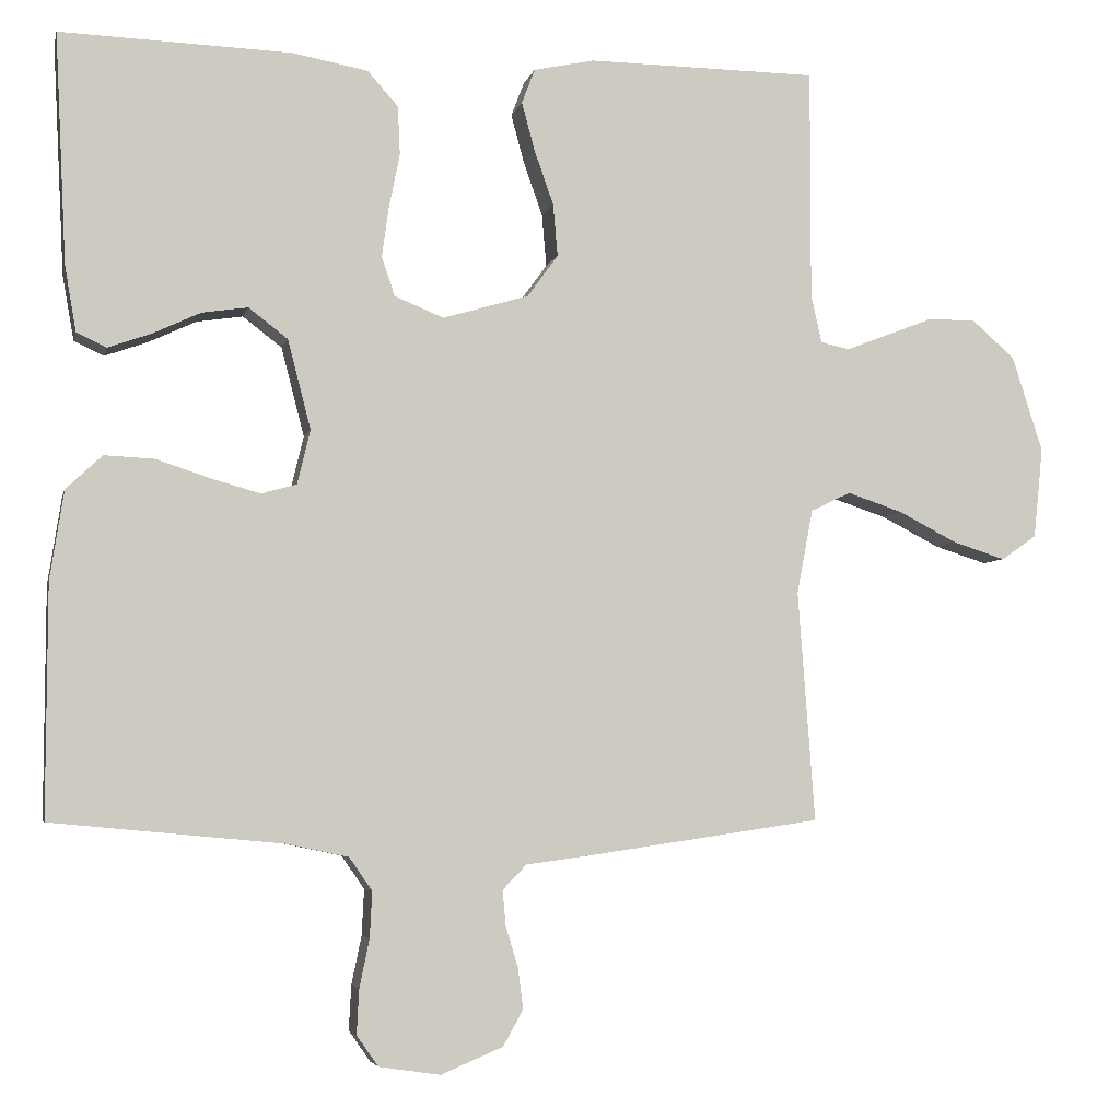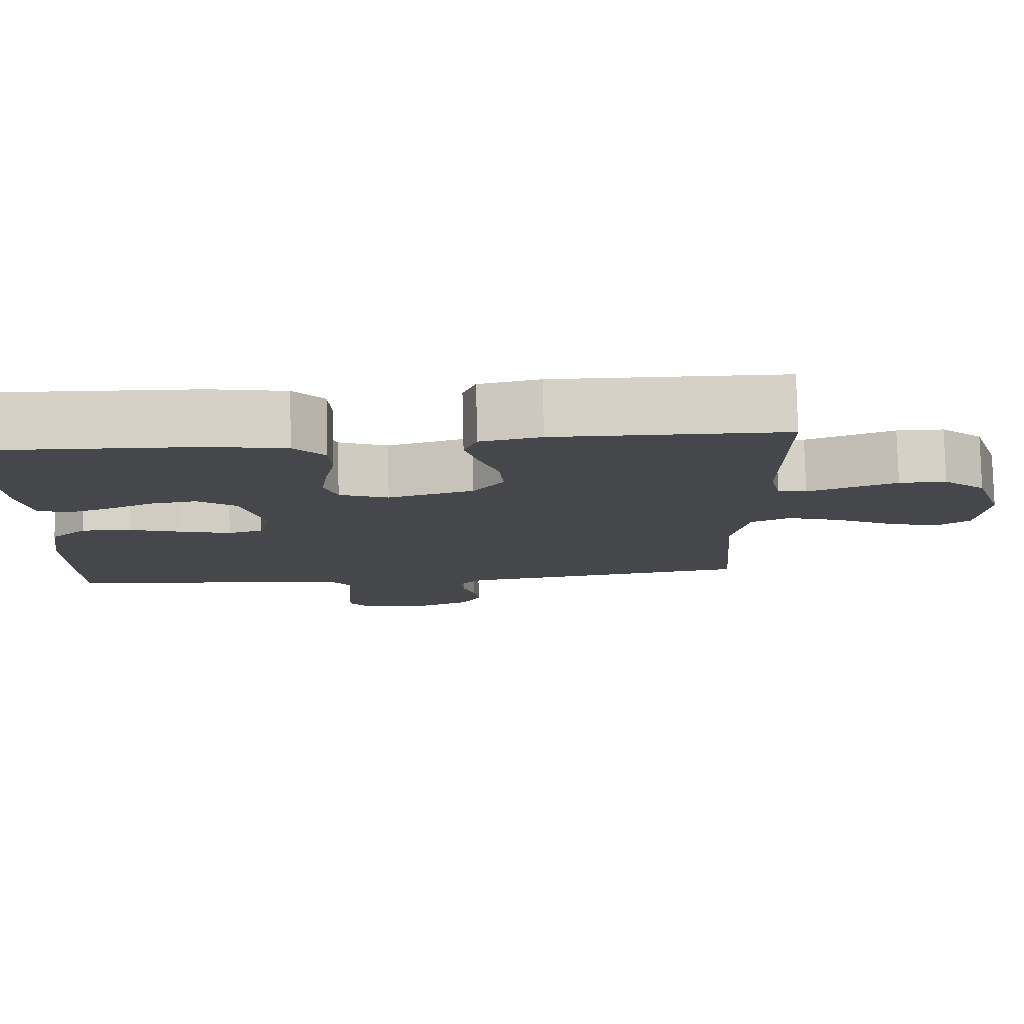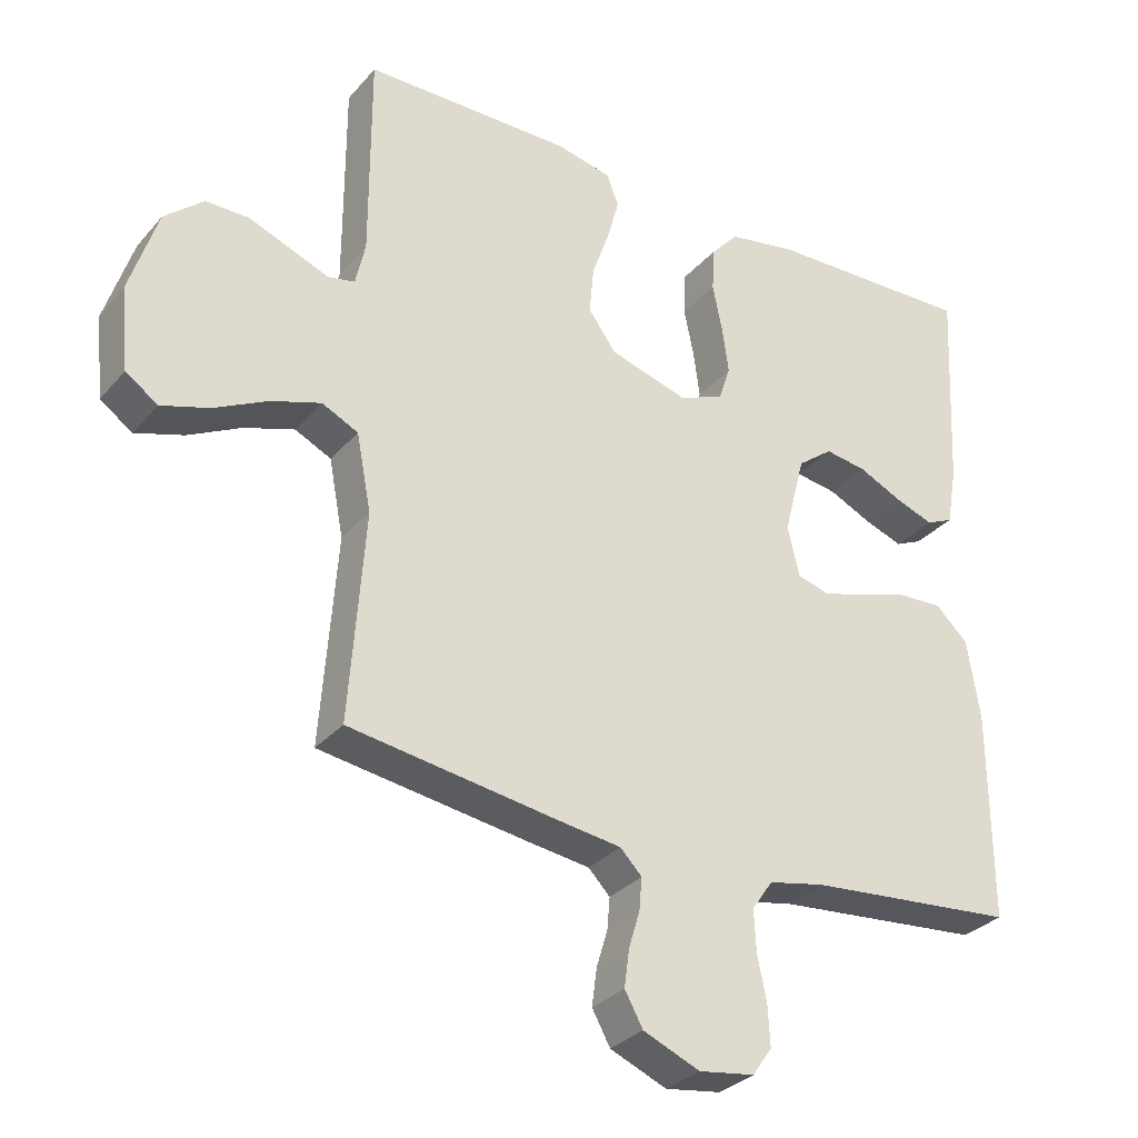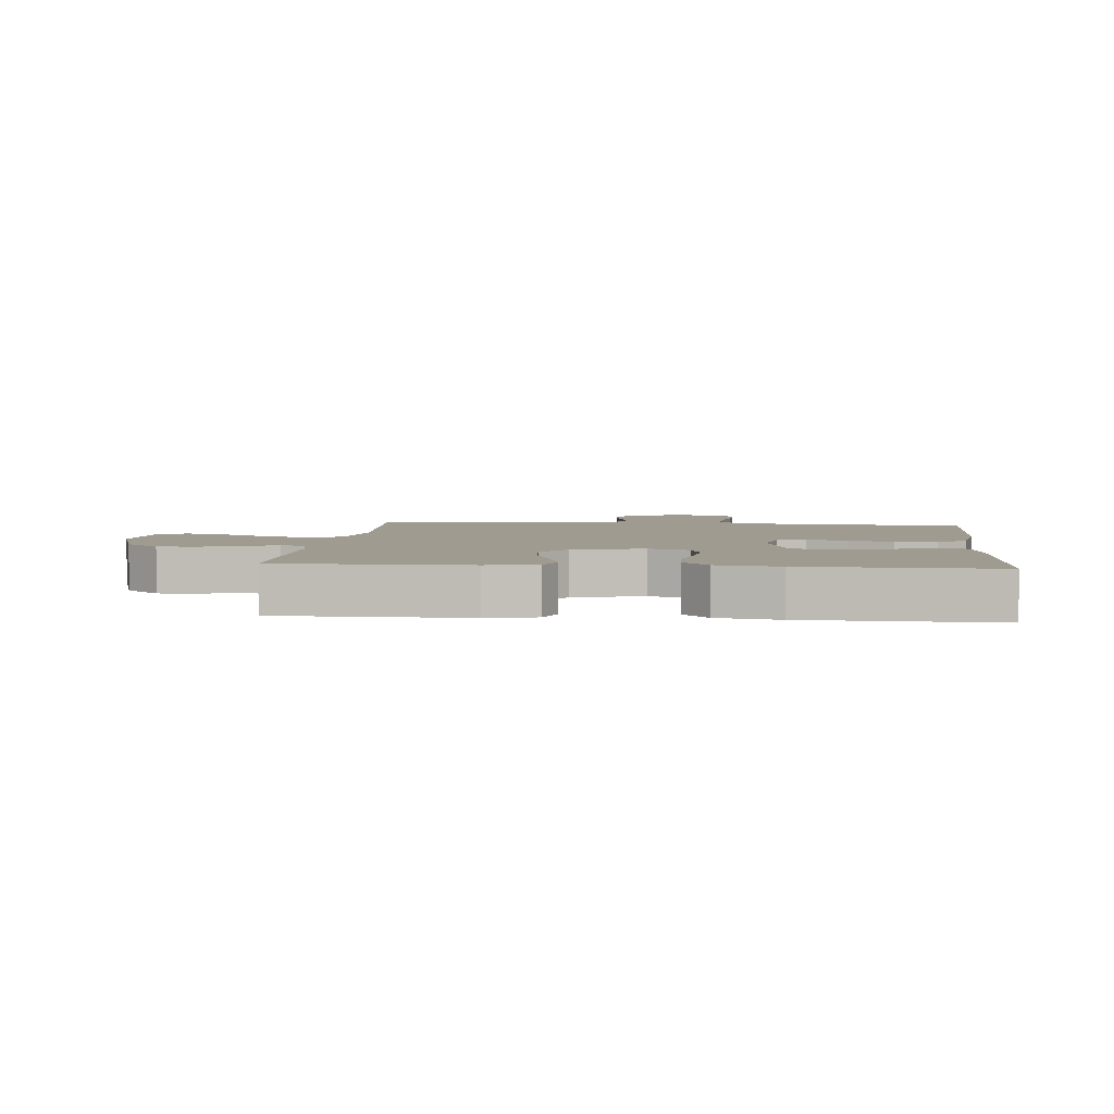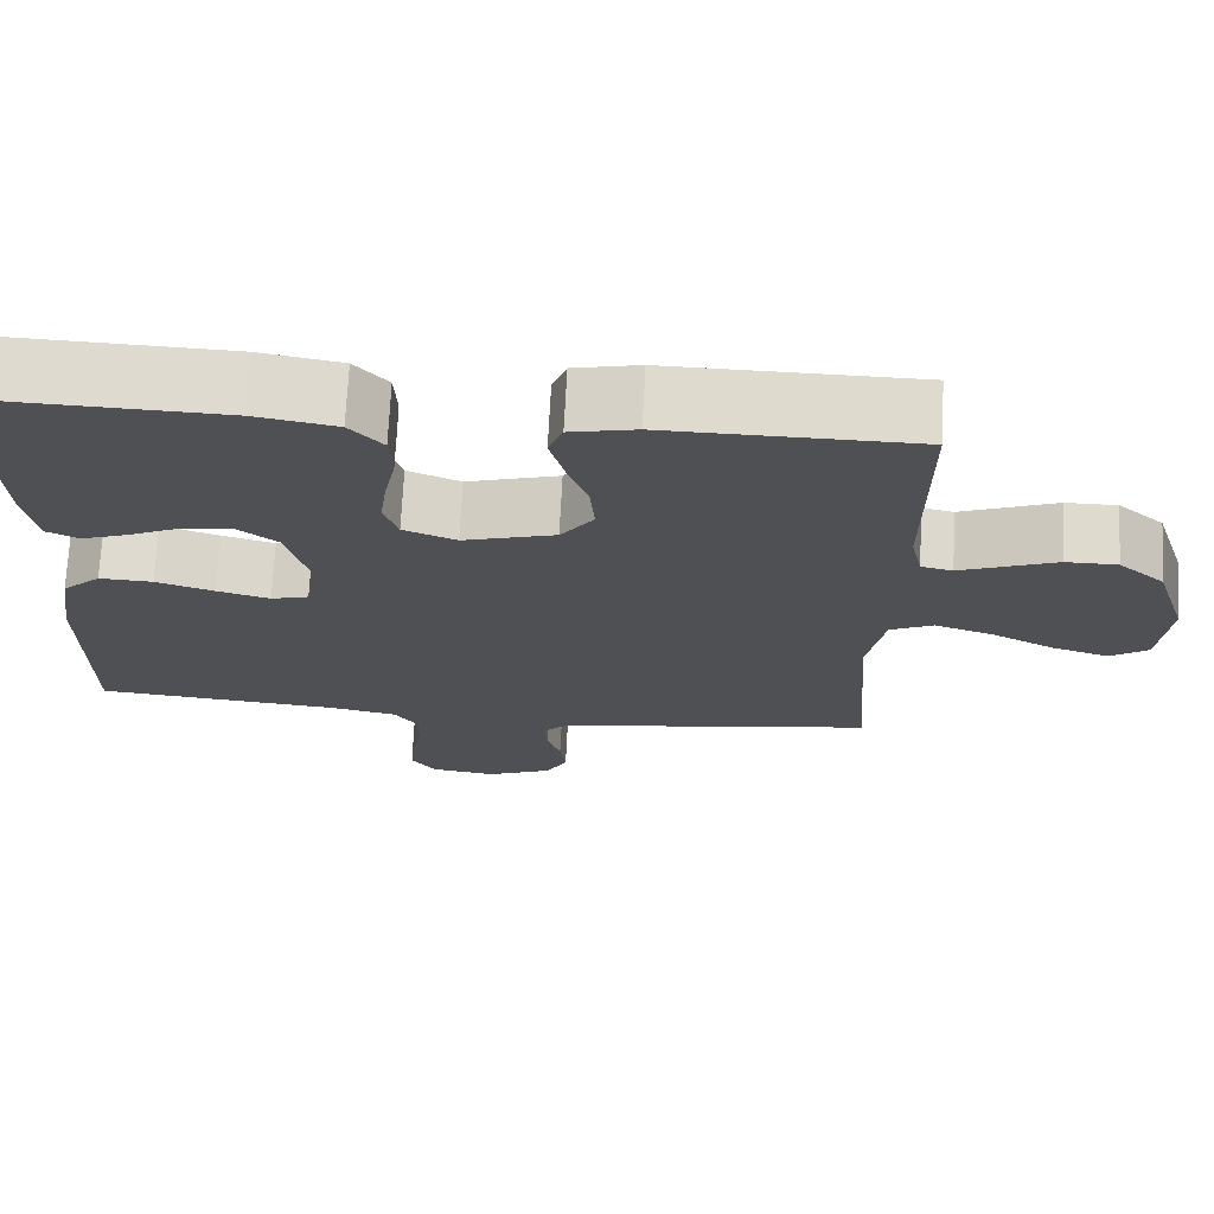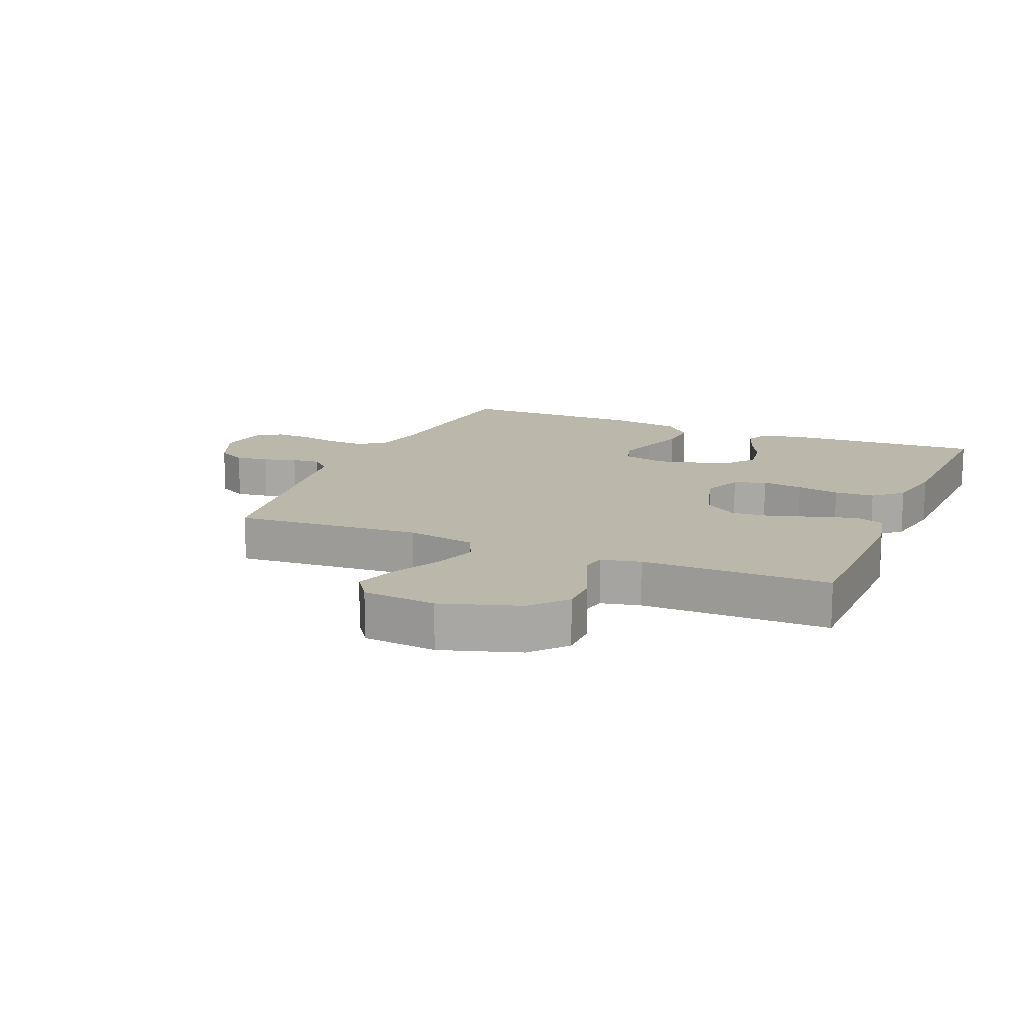
<metadata>
{"format":"obj","ext":"obj","renderer":"f3d","projection":"perspective","resolution":1024,"background":"white","views":[{"elev":-4.7,"azim":167.5,"up":"+Z"},{"elev":79.4,"azim":178.7,"up":"+Z"},{"elev":-31.1,"azim":-33.2,"up":"+Z"},{"elev":4.0,"azim":5.5,"up":"+Y"},{"elev":71.3,"azim":-177.1,"up":"+Z"},{"elev":14.2,"azim":-67.1,"up":"+Y"}]}
</metadata>
<code>
v -0.5 0.07 -0.5
v -0.478 0.07 -0.2
v -0.499 0.07 -0.09
v -0.551 0.07 -0.065
v -0.623 0.07 -0.089
v -0.699 0.07 -0.128
v -0.768 0.07 -0.15
v -0.814 0.07 -0.118
v -0.826 0.07 0
v -0.786 0.07 0.125
v -0.73 0.07 0.174
v -0.668 0.07 0.174
v -0.606 0.07 0.15
v -0.552 0.07 0.129
v -0.514 0.07 0.137
v -0.5 0.07 0.2
v -0.5 0.07 0.5
v -0.2 0.07 0.503
v -0.121 0.07 0.486
v -0.104 0.07 0.441
v -0.121 0.07 0.378
v -0.146 0.07 0.307
v -0.152 0.07 0.239
v -0.112 0.07 0.184
v 0 0.07 0.151
v 0.064 0.07 0.177
v 0.081 0.07 0.228
v 0.072 0.07 0.294
v 0.058 0.07 0.363
v 0.061 0.07 0.427
v 0.101 0.07 0.472
v 0.2 0.07 0.49
v 0.5 0.07 0.5
v 0.485 0.07 0.2
v 0.47 0.07 0.115
v 0.431 0.07 0.097
v 0.375 0.07 0.117
v 0.313 0.07 0.146
v 0.253 0.07 0.155
v 0.202 0.07 0.116
v 0.172 0.07 0
v 0.189 0.07 -0.071
v 0.235 0.07 -0.084
v 0.299 0.07 -0.066
v 0.369 0.07 -0.043
v 0.434 0.07 -0.04
v 0.481 0.07 -0.084
v 0.499 0.07 -0.2
v 0.5 0.07 -0.5
v 0.2 0.07 -0.528
v 0.119 0.07 -0.545
v 0.089 0.07 -0.588
v 0.092 0.07 -0.648
v 0.105 0.07 -0.711
v 0.108 0.07 -0.769
v 0.08 0.07 -0.809
v 0 0.07 -0.821
v -0.081 0.07 -0.787
v -0.107 0.07 -0.74
v -0.1 0.07 -0.687
v -0.084 0.07 -0.634
v -0.08 0.07 -0.588
v -0.111 0.07 -0.556
v -0.2 0.07 -0.544
v -0.5 0 -0.5
v -0.478 0 -0.2
v -0.499 0 -0.09
v -0.551 0 -0.065
v -0.623 0 -0.089
v -0.699 0 -0.128
v -0.768 0 -0.15
v -0.814 0 -0.118
v -0.826 0 0
v -0.786 0 0.125
v -0.73 0 0.174
v -0.668 0 0.174
v -0.606 0 0.15
v -0.552 0 0.129
v -0.514 0 0.137
v -0.5 0 0.2
v -0.5 0 0.5
v -0.2 0 0.503
v -0.121 0 0.486
v -0.104 0 0.441
v -0.121 0 0.378
v -0.146 0 0.307
v -0.152 0 0.239
v -0.112 0 0.184
v 0 0 0.151
v 0.064 0 0.177
v 0.081 0 0.228
v 0.072 0 0.294
v 0.058 0 0.363
v 0.061 0 0.427
v 0.101 0 0.472
v 0.2 0 0.49
v 0.5 0 0.5
v 0.485 0 0.2
v 0.47 0 0.115
v 0.431 0 0.097
v 0.375 0 0.117
v 0.313 0 0.146
v 0.253 0 0.155
v 0.202 0 0.116
v 0.172 0 0
v 0.189 0 -0.071
v 0.235 0 -0.084
v 0.299 0 -0.066
v 0.369 0 -0.043
v 0.434 0 -0.04
v 0.481 0 -0.084
v 0.499 0 -0.2
v 0.5 0 -0.5
v 0.2 0 -0.528
v 0.119 0 -0.545
v 0.089 0 -0.588
v 0.092 0 -0.648
v 0.105 0 -0.711
v 0.108 0 -0.769
v 0.08 0 -0.809
v 0 0 -0.821
v -0.081 0 -0.787
v -0.107 0 -0.74
v -0.1 0 -0.687
v -0.084 0 -0.634
v -0.08 0 -0.588
v -0.111 0 -0.556
v -0.2 0 -0.544
f 63 64 1 2
f 59 60 61
f 58 59 61
f 57 58 61
f 56 57 61
f 55 56 61
f 54 55 61
f 53 54 61
f 52 53 61 62
f 51 52 62 63
f 48 49 50
f 47 48 50
f 46 47 50
f 45 46 50
f 44 45 50
f 50 51 63
f 44 50 63
f 43 44 63
f 36 37 38
f 35 36 38
f 34 35 38
f 33 34 38
f 32 33 38
f 31 32 38
f 30 31 38
f 29 30 38
f 28 29 38
f 27 28 38 39
f 26 27 39 40
f 20 21 22
f 19 20 22
f 18 19 22
f 17 18 22
f 16 17 22
f 15 16 22 23
f 12 13 14
f 11 12 14
f 10 11 14
f 9 10 14
f 8 9 14
f 7 8 14
f 6 7 14
f 5 6 14
f 4 5 14 15
f 15 23 24
f 4 15 24
f 3 4 24
f 63 2 3
f 43 63 3
f 42 43 3
f 3 24 25
f 42 3 25
f 41 42 25
f 25 26 40 41
f 66 65 128 127
f 125 124 123
f 125 123 122
f 125 122 121
f 125 121 120
f 125 120 119
f 125 119 118
f 125 118 117
f 126 125 117 116
f 127 126 116 115
f 114 113 112
f 114 112 111
f 114 111 110
f 114 110 109
f 114 109 108
f 127 115 114
f 127 114 108
f 127 108 107
f 102 101 100
f 102 100 99
f 102 99 98
f 102 98 97
f 102 97 96
f 102 96 95
f 102 95 94
f 102 94 93
f 102 93 92
f 103 102 92 91
f 104 103 91 90
f 86 85 84
f 86 84 83
f 86 83 82
f 86 82 81
f 86 81 80
f 87 86 80 79
f 78 77 76
f 78 76 75
f 78 75 74
f 78 74 73
f 78 73 72
f 78 72 71
f 78 71 70
f 78 70 69
f 79 78 69 68
f 88 87 79
f 88 79 68
f 88 68 67
f 67 66 127
f 67 127 107
f 67 107 106
f 89 88 67
f 89 67 106
f 89 106 105
f 105 104 90 89
f 1 65 66 2
f 2 66 67 3
f 3 67 68 4
f 4 68 69 5
f 5 69 70 6
f 6 70 71 7
f 7 71 72 8
f 8 72 73 9
f 9 73 74 10
f 10 74 75 11
f 11 75 76 12
f 12 76 77 13
f 13 77 78 14
f 14 78 79 15
f 15 79 80 16
f 16 80 81 17
f 17 81 82 18
f 18 82 83 19
f 19 83 84 20
f 20 84 85 21
f 21 85 86 22
f 22 86 87 23
f 23 87 88 24
f 24 88 89 25
f 25 89 90 26
f 26 90 91 27
f 27 91 92 28
f 28 92 93 29
f 29 93 94 30
f 30 94 95 31
f 31 95 96 32
f 32 96 97 33
f 33 97 98 34
f 34 98 99 35
f 35 99 100 36
f 36 100 101 37
f 37 101 102 38
f 38 102 103 39
f 39 103 104 40
f 40 104 105 41
f 41 105 106 42
f 42 106 107 43
f 43 107 108 44
f 44 108 109 45
f 45 109 110 46
f 46 110 111 47
f 47 111 112 48
f 48 112 113 49
f 49 113 114 50
f 50 114 115 51
f 51 115 116 52
f 52 116 117 53
f 53 117 118 54
f 54 118 119 55
f 55 119 120 56
f 56 120 121 57
f 57 121 122 58
f 58 122 123 59
f 59 123 124 60
f 60 124 125 61
f 61 125 126 62
f 62 126 127 63
f 63 127 128 64
f 64 128 65 1

</code>
